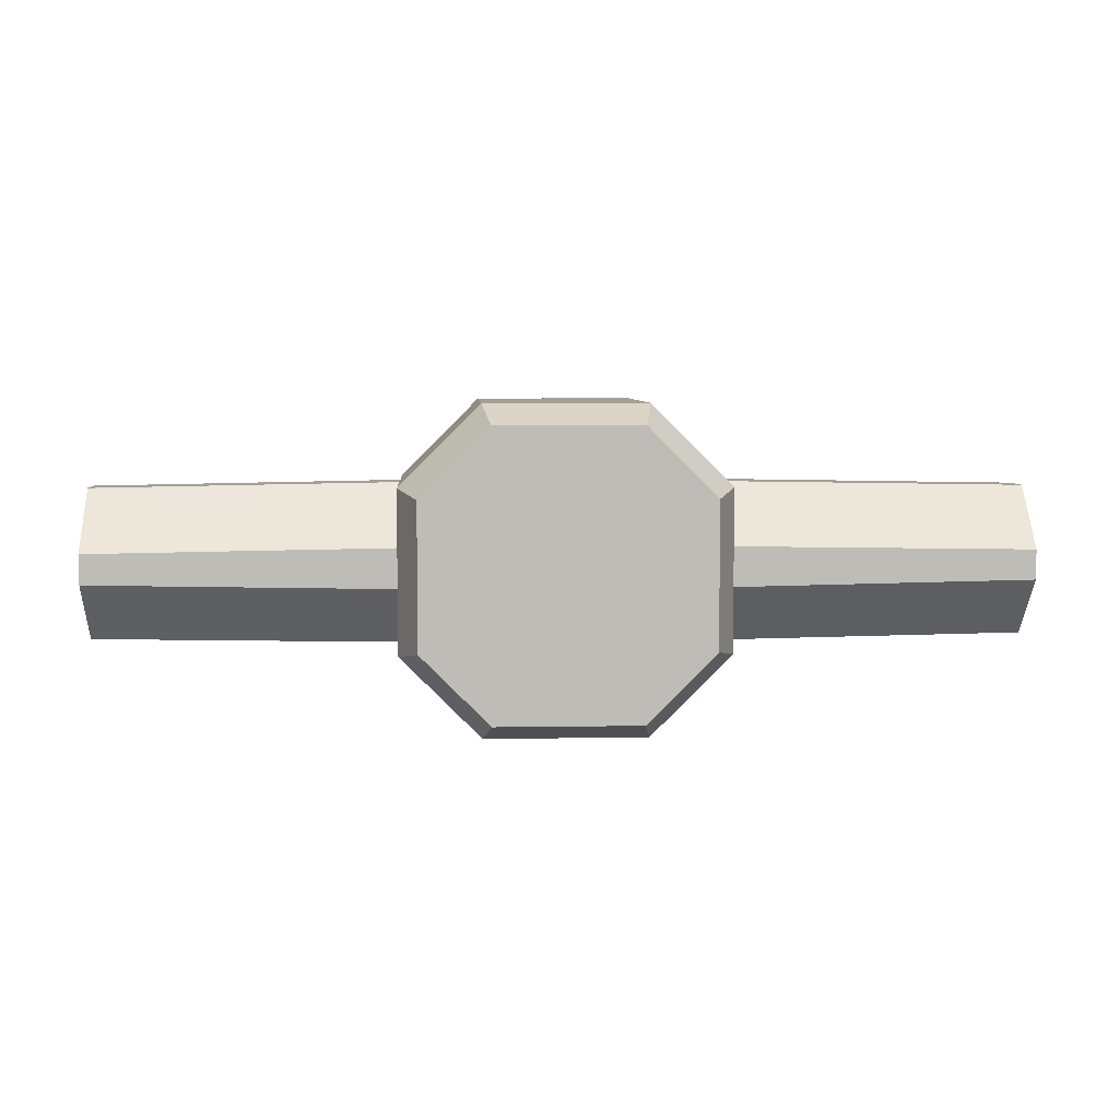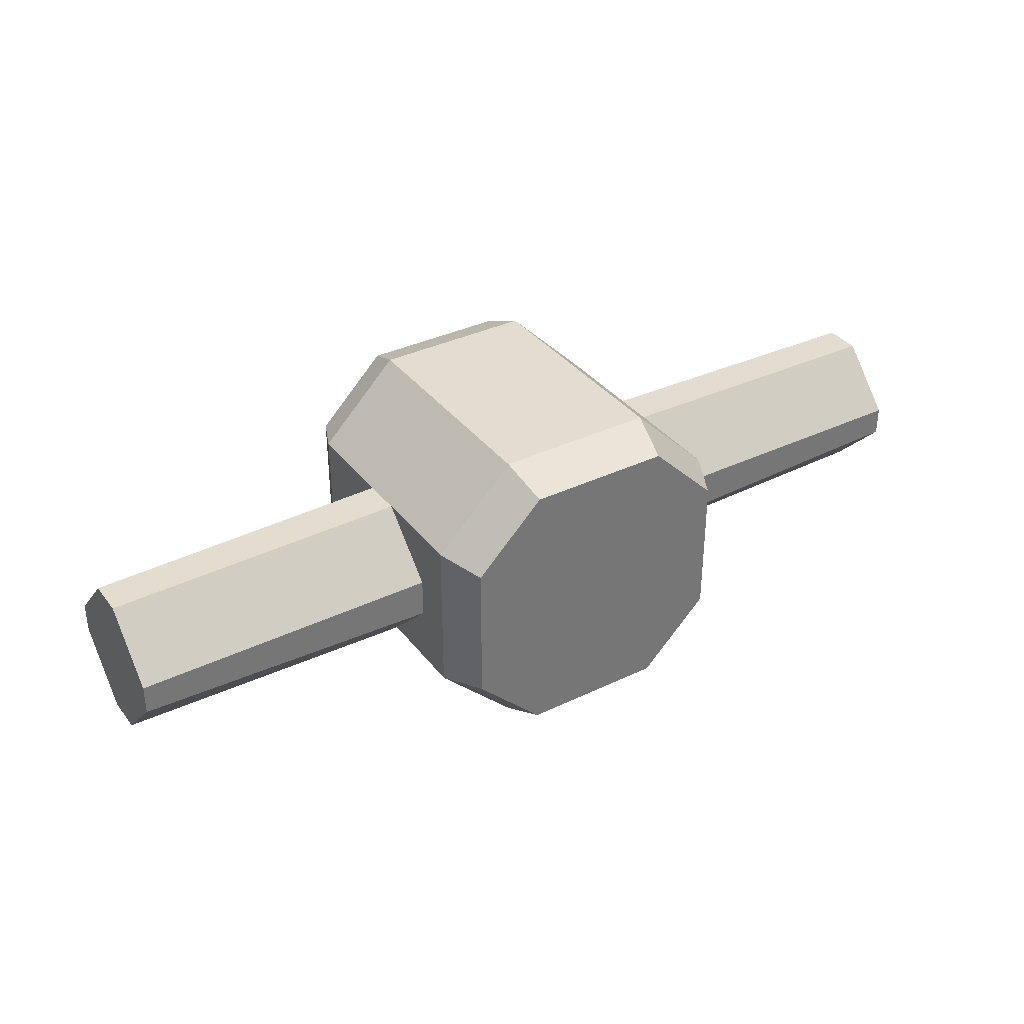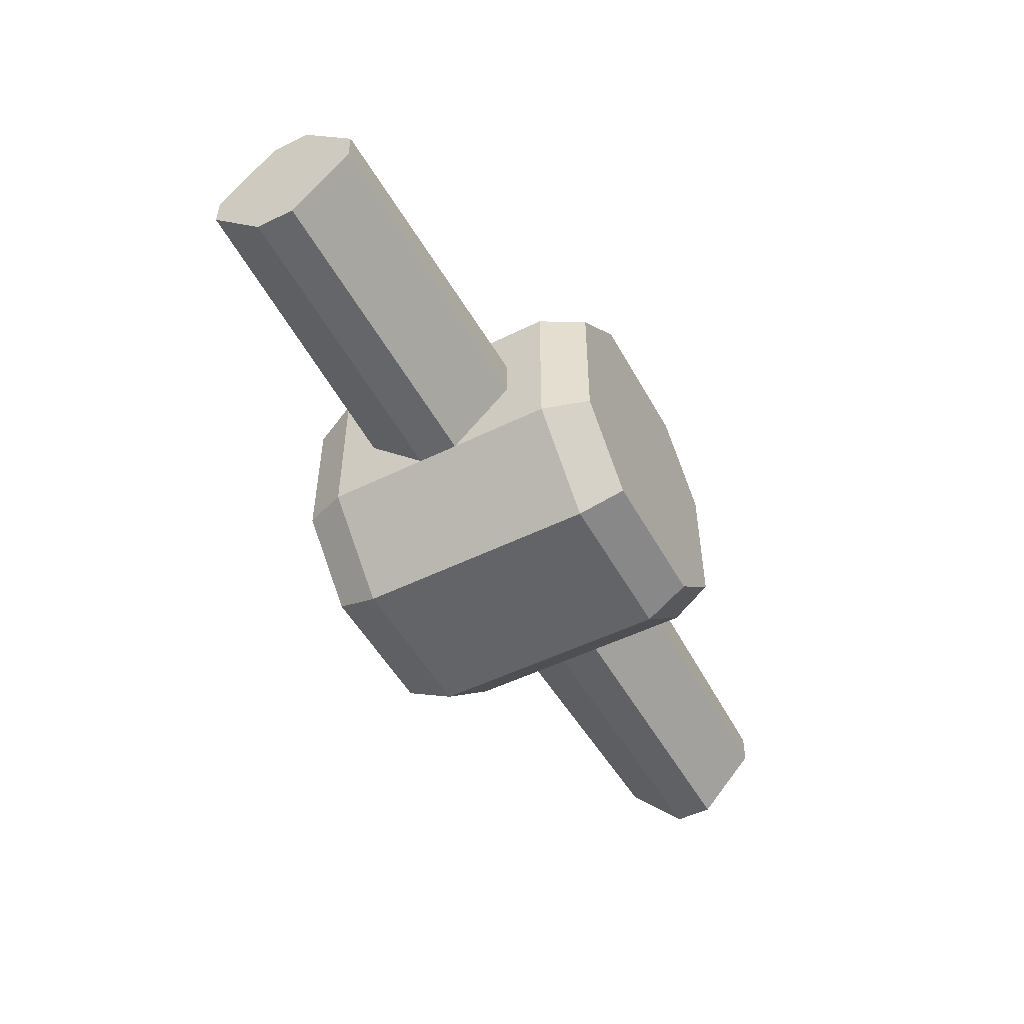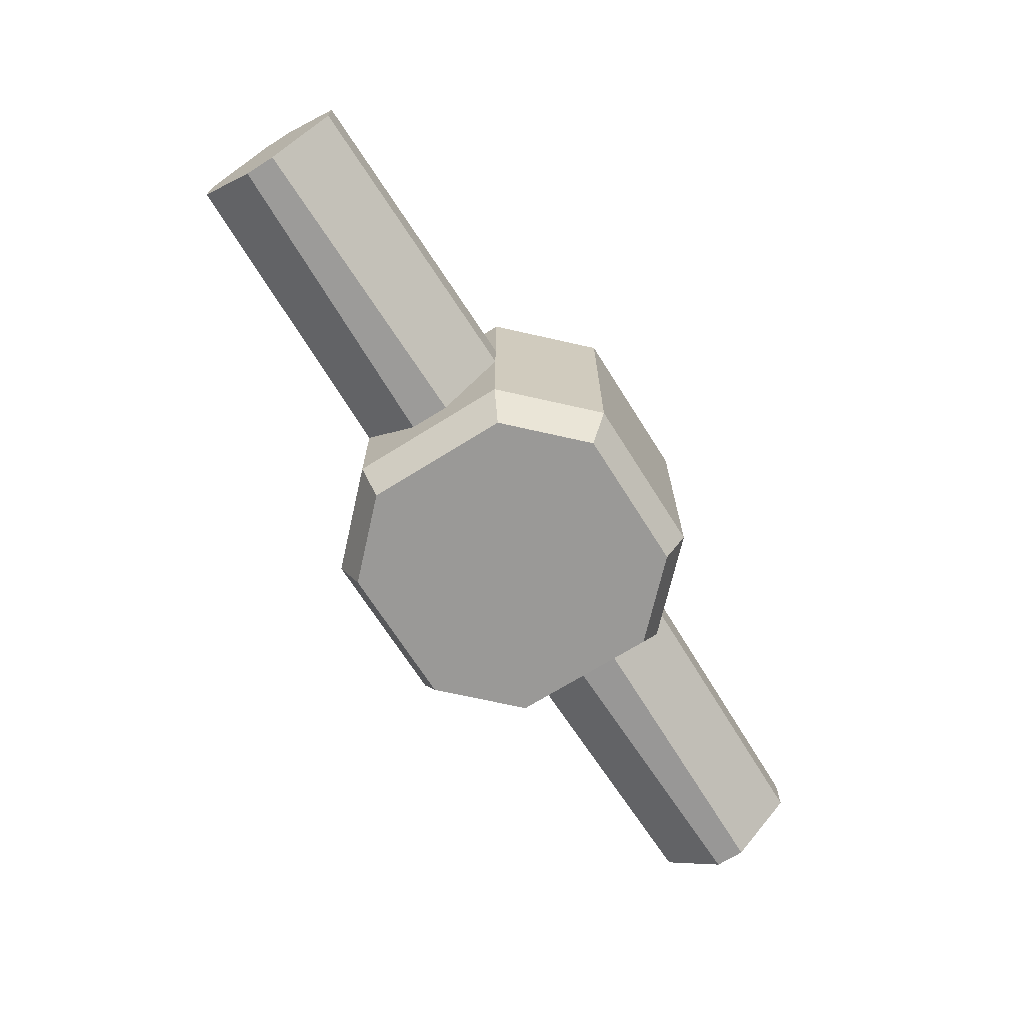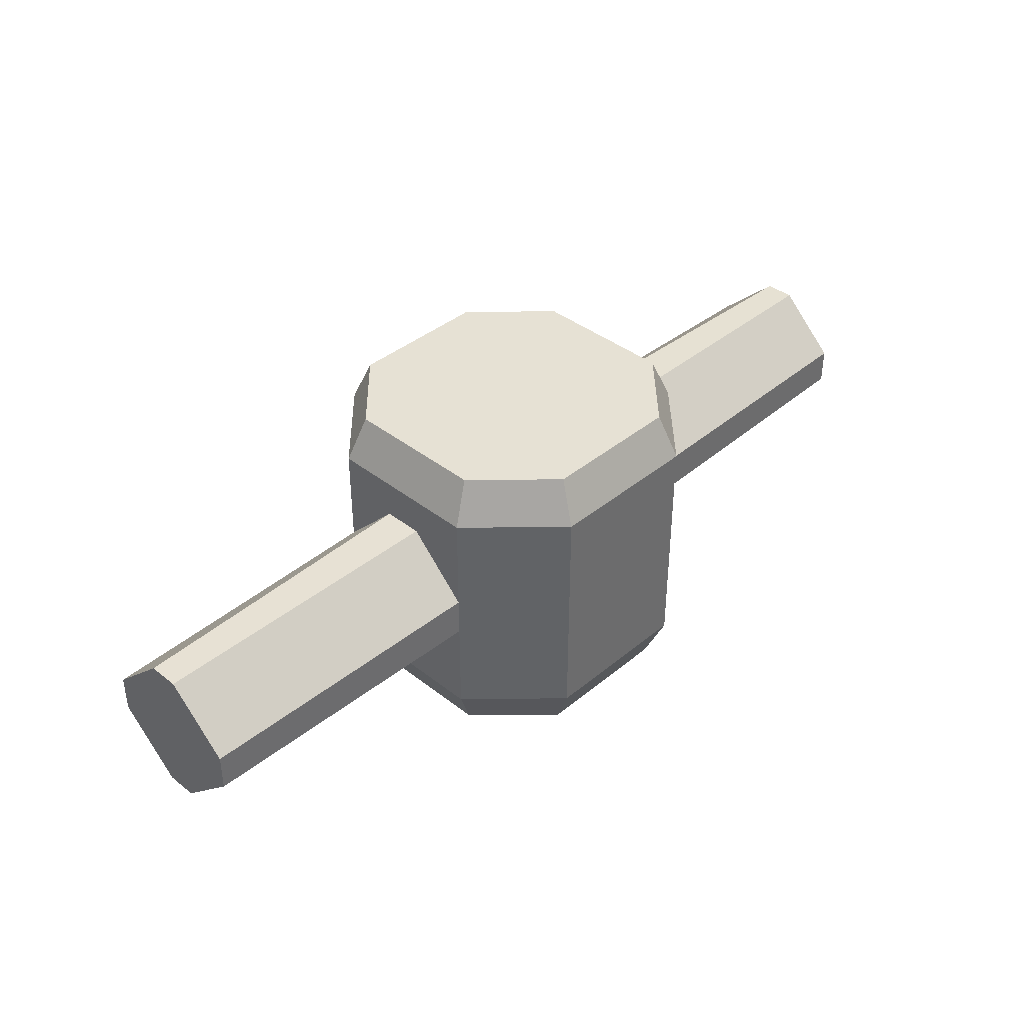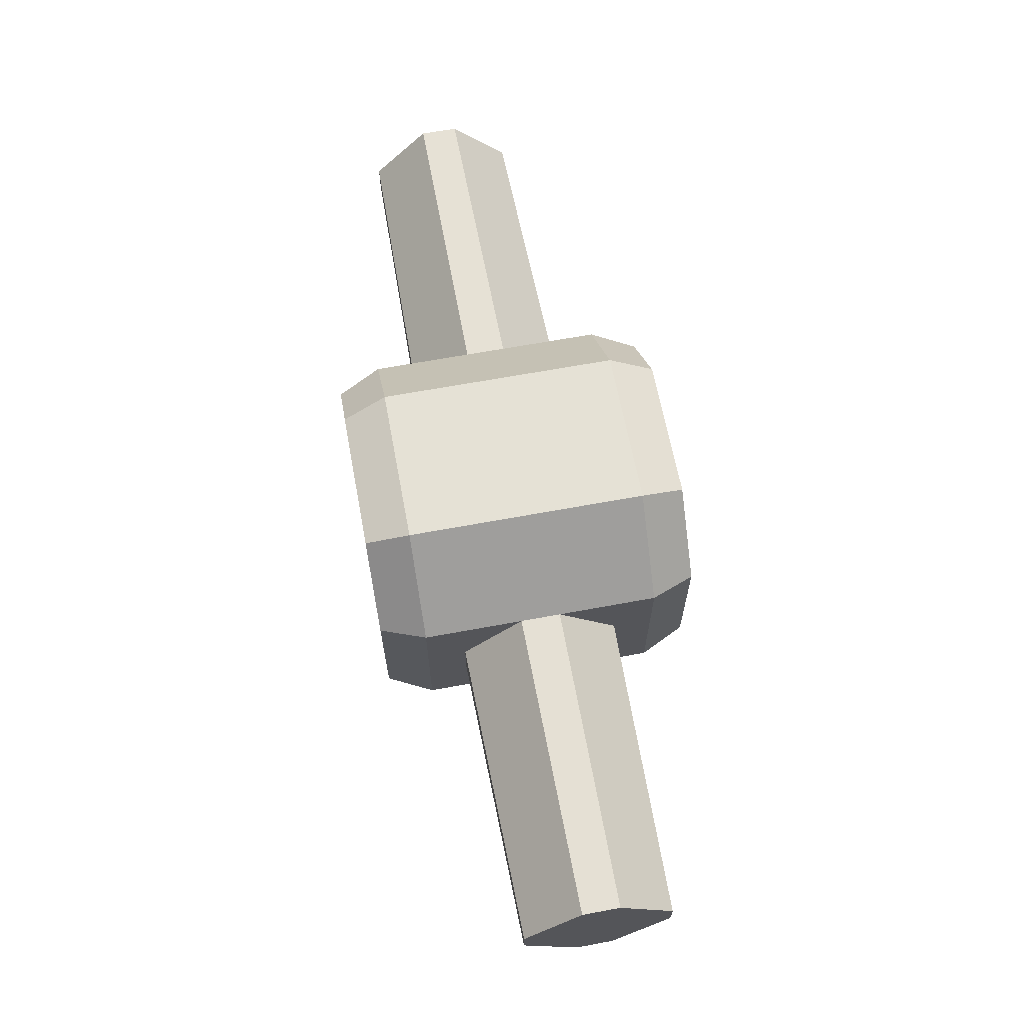
<metadata>
{"format":"obj","ext":"obj","renderer":"f3d","projection":"perspective","resolution":1024,"background":"white","views":[{"elev":5.7,"azim":176.9,"up":"+Y"},{"elev":35.4,"azim":-32.4,"up":"+Y"},{"elev":-51.1,"azim":118.2,"up":"+Y"},{"elev":-69.0,"azim":122.2,"up":"+Z"},{"elev":39.3,"azim":134.3,"up":"+Z"},{"elev":64.9,"azim":-100.6,"up":"+Y"}]}
</metadata>
<code>
o Pod_Core_Cube.003
v 3.188 1.594 -0.5492
v 3.188 -0.3985 0.6463
v 3.188 -1.594 -0.5492
v 3.188 -0.3985 -2.542
v 3.188 0.3985 0.6463
v 3.188 -1.594 -1.346
v 3.188 0.3985 -2.542
v 3.188 1.594 -1.346
v 9.285 -1.176 -0.7123
v 9.285 -0.1728 0.2279
v 9.285 1.176 -1.183
v 9.285 0.1728 -2.123
v 9.285 -1.176 -1.183
v 9.285 -0.1728 -2.123
v 9.285 0.1728 0.2279
v 9.285 1.176 -0.7123
v 9.285 -0.2989 0.5467
v 9.285 0.2989 0.5467
v 9.285 -0.2989 -2.442
v 9.285 -1.494 -1.321
v 9.285 1.494 -0.5741
v 9.285 1.494 -1.321
v 9.285 0.2989 -2.442
v 9.285 -1.494 -0.5741
v -3.188 1.594 -0.5492
v -3.188 -0.3985 0.6463
v -3.188 -1.594 -0.5492
v -3.188 -0.3985 -2.542
v -3.188 0.3985 0.6463
v -3.188 -1.594 -1.346
v -3.188 0.3985 -2.542
v -3.188 1.594 -1.346
v -9.285 -1.176 -0.7123
v -9.285 -0.1728 0.2279
v -9.285 1.176 -1.183
v -9.285 0.1728 -2.123
v -9.285 -1.176 -1.183
v -9.285 -0.1728 -2.123
v -9.285 0.1728 0.2279
v -9.285 1.176 -0.7123
v -9.285 -0.2989 0.5467
v -9.285 0.2989 0.5467
v -9.285 -0.2989 -2.442
v -9.285 -1.494 -1.321
v -9.285 1.494 -0.5741
v -9.285 1.494 -1.321
v -9.285 0.2989 -2.442
v -9.285 -1.494 -0.5741
v 1.433 -2.8 2.318
v 1.433 2.8 2.318
v 2.8 -1.433 2.318
v 2.8 1.433 2.318
v -1.433 -2.8 2.318
v -1.433 2.8 2.318
v -2.8 -1.433 2.318
v -2.8 1.433 2.318
v 1.433 2.8 -4.213
v 1.433 -2.8 -4.213
v 2.8 -1.433 -4.213
v 2.8 1.433 -4.213
v -1.433 2.8 -4.213
v -1.433 -2.8 -4.213
v -2.8 -1.433 -4.213
v -2.8 1.433 -4.213
v 1.594 -3.188 1.43
v 3.188 -1.594 1.43
v 3.188 1.594 1.43
v 1.594 3.188 1.43
v -1.594 -3.188 1.43
v -3.188 -1.594 1.43
v -3.188 1.594 1.43
v -1.594 3.188 1.43
v 1.594 -3.188 -3.325
v 1.594 3.188 -3.325
v 3.188 -1.594 -3.325
v 3.188 1.594 -3.325
v -1.594 -3.188 -3.325
v -1.594 3.188 -3.325
v -3.188 -1.594 -3.325
v -3.188 1.594 -3.325
f 5 2 17 18
f 6 4 19 20
f 8 1 21 22
f 1 5 18 21
f 4 7 23 19
f 3 6 20 24
f 7 8 22 23
f 2 3 24 17
f 10 15 18 17
f 14 13 20 19
f 16 11 22 21
f 15 16 21 18
f 12 14 19 23
f 13 9 24 20
f 11 12 23 22
f 9 10 17 24
f 29 42 41 26
f 30 44 43 28
f 32 46 45 25
f 25 45 42 29
f 28 43 47 31
f 27 48 44 30
f 31 47 46 32
f 26 41 48 27
f 34 41 42 39
f 38 43 44 37
f 40 45 46 35
f 39 42 45 40
f 36 47 43 38
f 37 44 48 33
f 35 46 47 36
f 33 48 41 34
f 10 9 13 14 12 11 16 15
f 34 39 40 35 36 38 37 33
f 51 52 50 54 56 55 53 49
f 60 59 58 62 63 64 61 57
f 72 68 74 78
f 1 67 66 3 2 5
f 31 32 80 79 30 28
f 7 4 6 75 76 8
f 65 69 77 73
f 8 76 74 68 67 1
f 25 29 26 27 70 71
f 6 3 66 65 73 75
f 53 55 70 69
f 49 53 69 65
f 49 65 66 51
f 51 66 67 52
f 50 52 67 68
f 68 72 54 50
f 56 54 72 71
f 55 56 71 70
f 59 75 73 58
f 62 58 73 77
f 63 62 77 79
f 64 63 79 80
f 64 80 78 61
f 78 74 57 61
f 60 57 74 76
f 60 76 75 59
f 25 71 72 78 80 32
f 27 30 79 77 69 70

</code>
